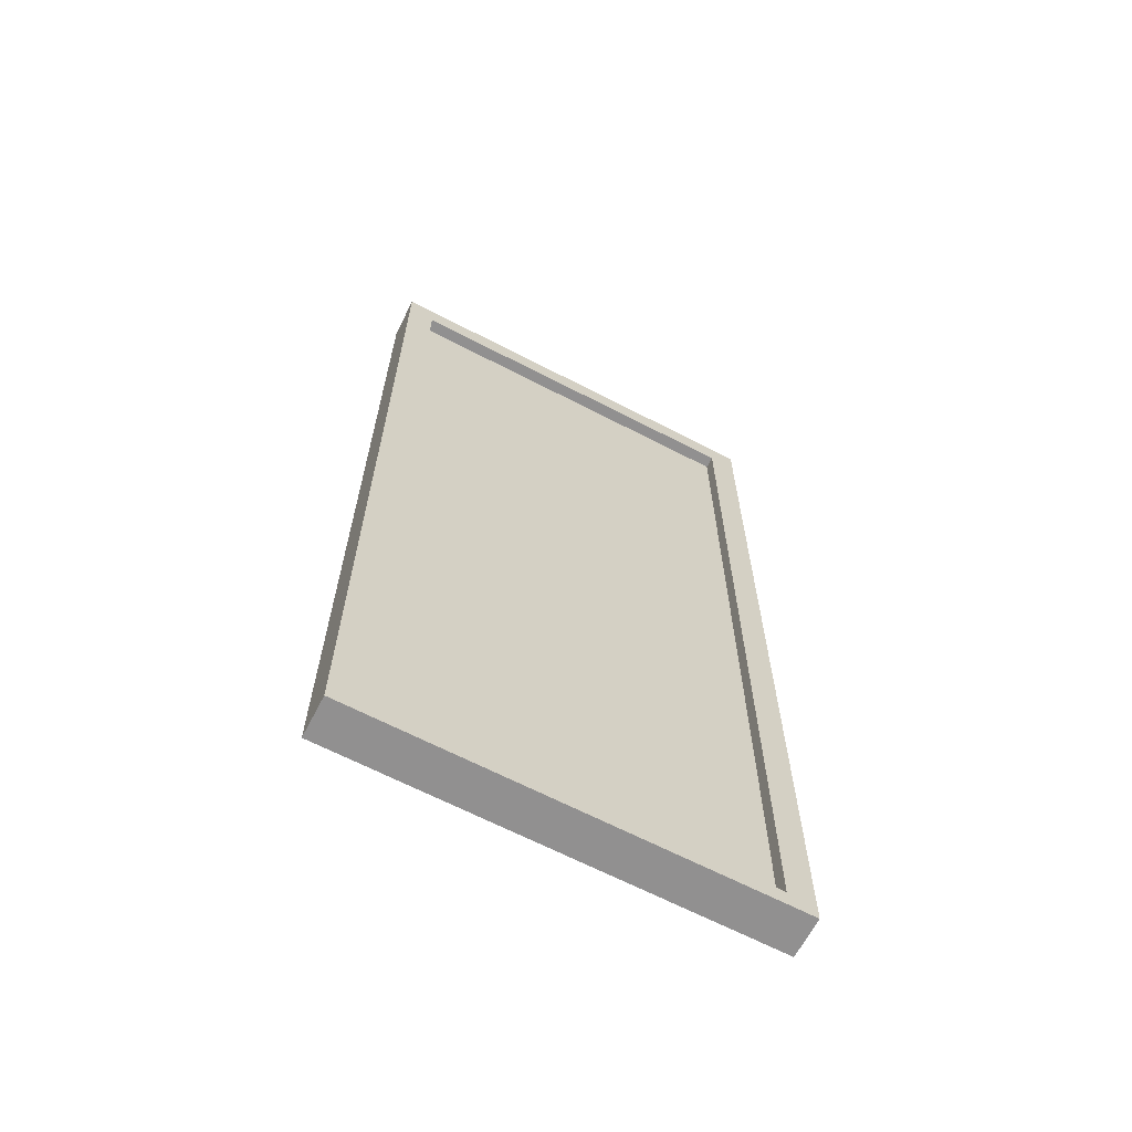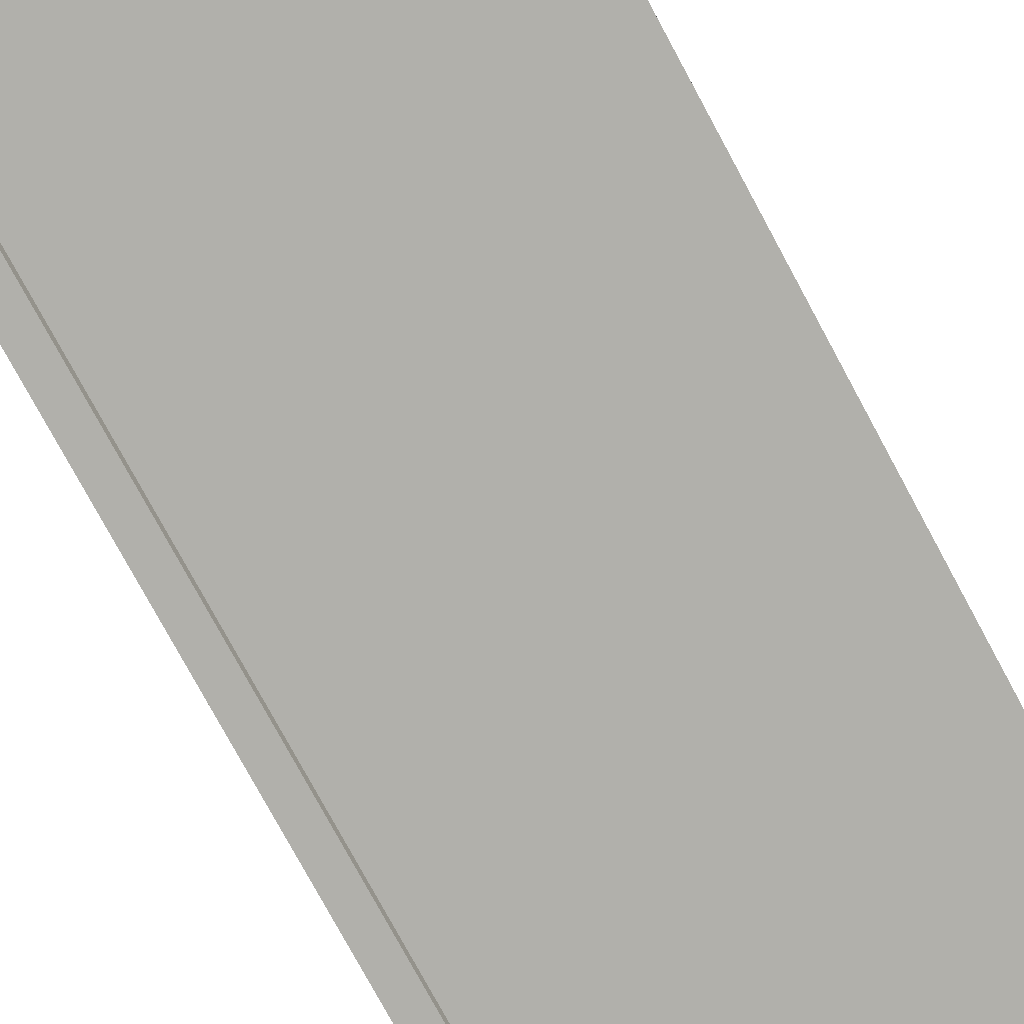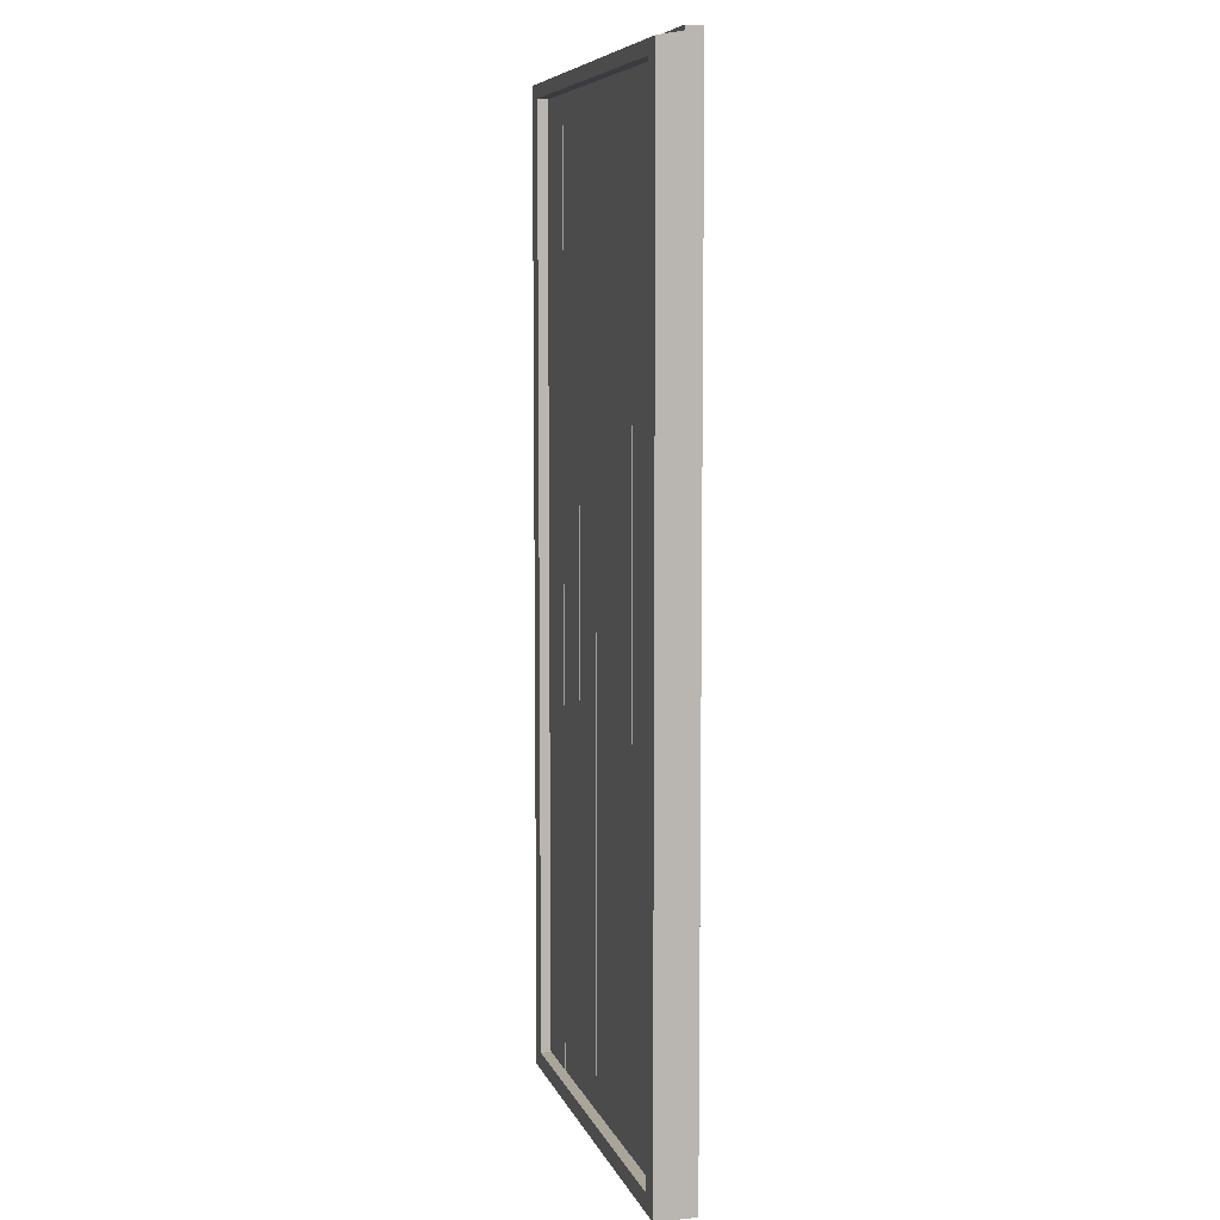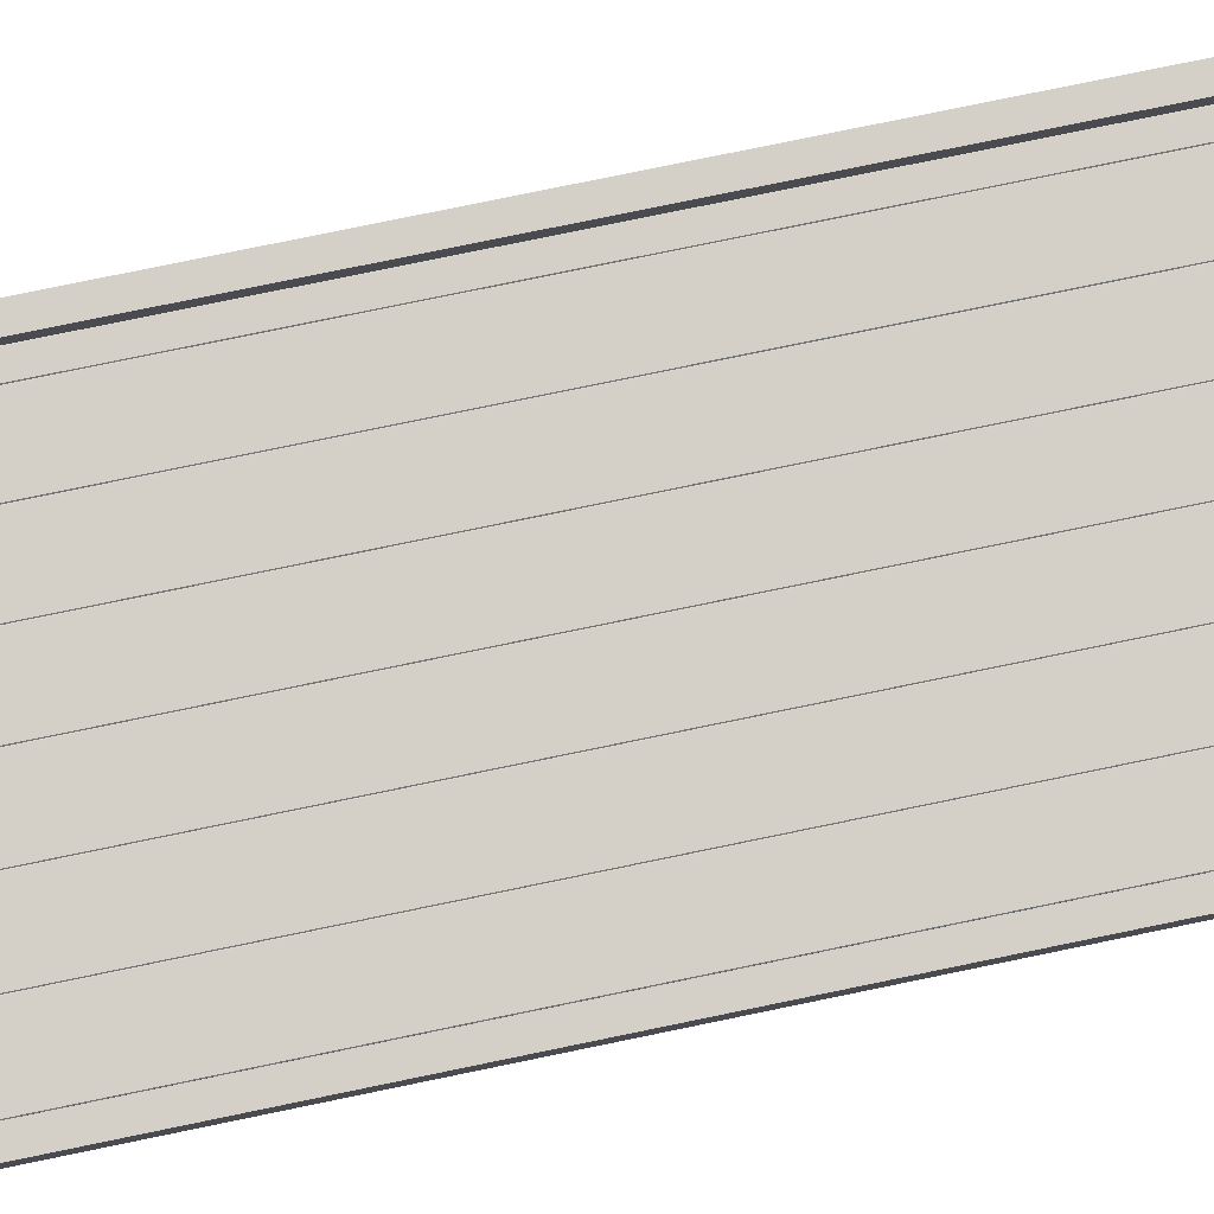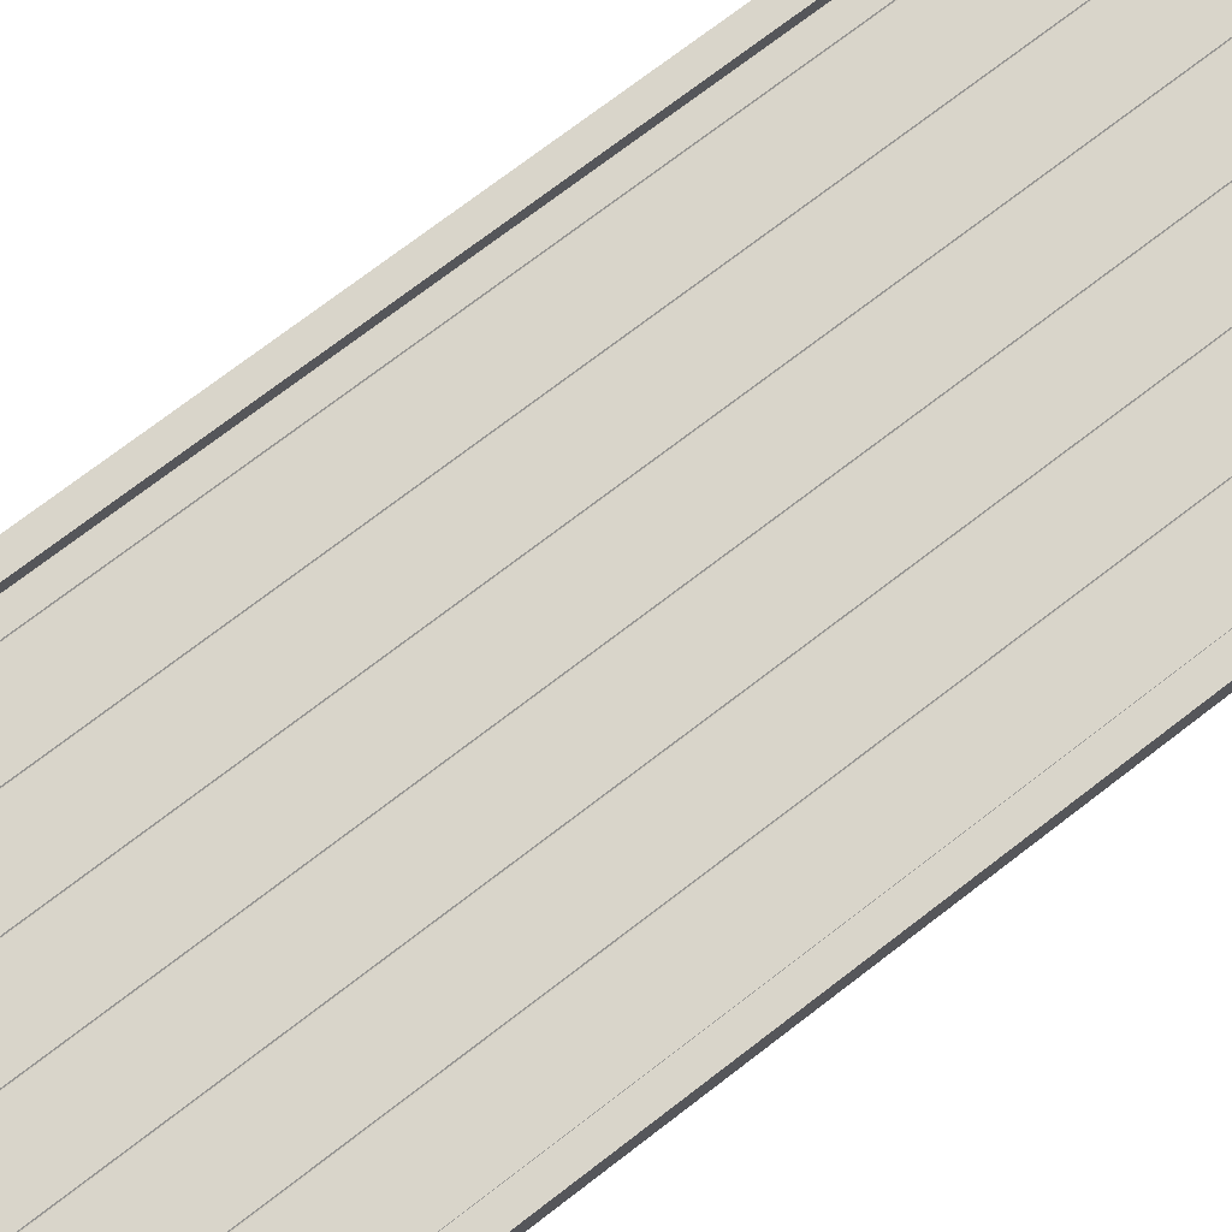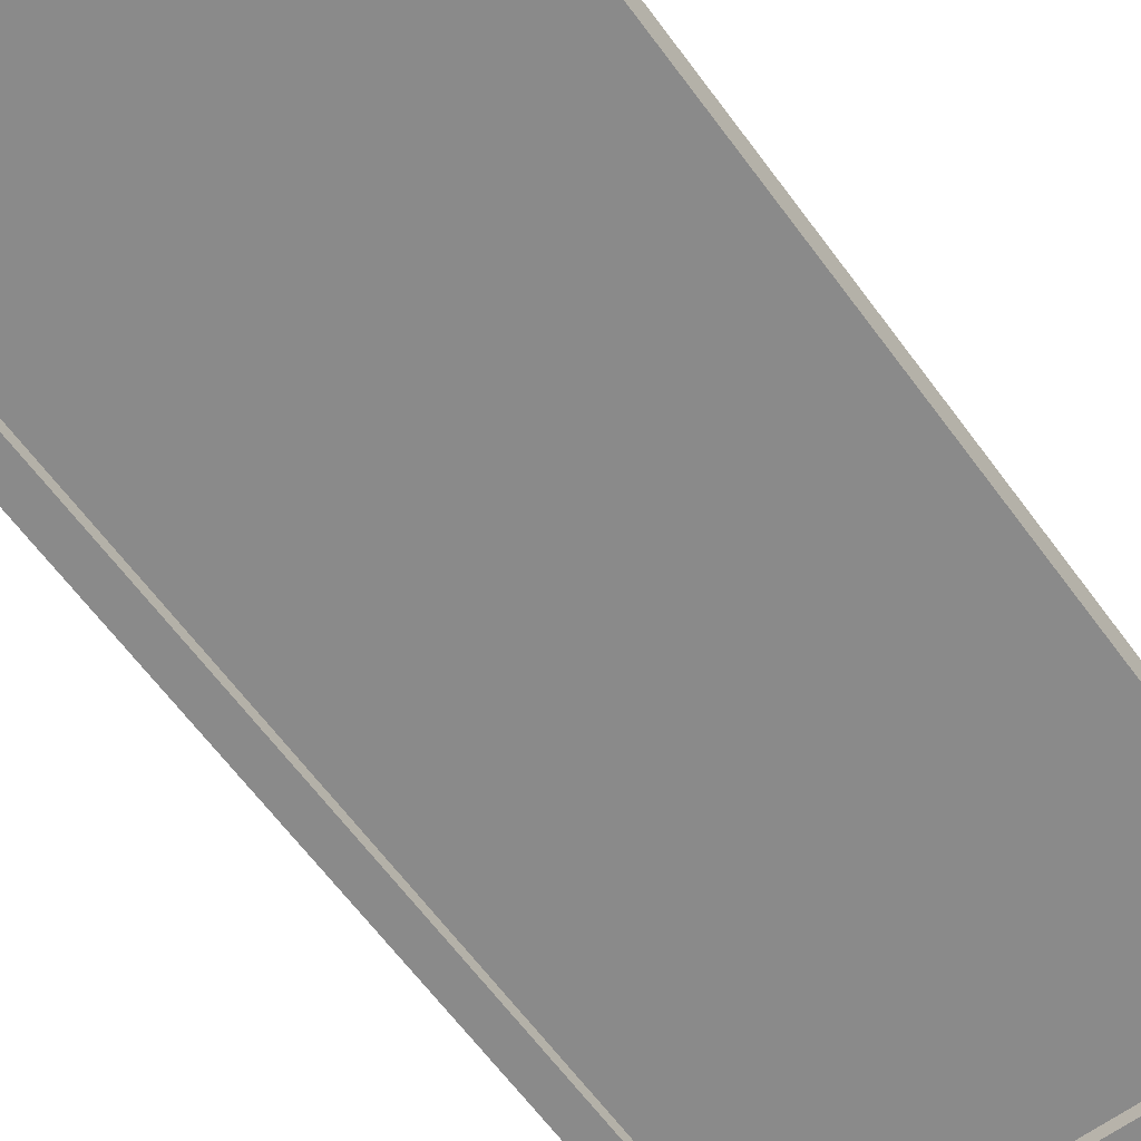
<metadata>
{"format":"obj","ext":"obj","renderer":"f3d","projection":"perspective","resolution":1024,"background":"white","views":[{"elev":-65.8,"azim":152.5,"up":"+Y"},{"elev":-78.4,"azim":28.5,"up":"+Z"},{"elev":7.4,"azim":74.9,"up":"+Y"},{"elev":80.0,"azim":-101.6,"up":"+Z"},{"elev":74.4,"azim":-127.4,"up":"+Z"},{"elev":-63.5,"azim":36.3,"up":"+Z"}]}
</metadata>
<code>
o door_wood
v -0.4266 2.148 -0.076
v -0.2944 2.148 -0.076
v -0.293 2.148 -0.07741
v -0.2916 2.148 -0.076
v -0.1594 2.148 -0.076
v -0.158 2.148 -0.07741
v -0.1566 2.148 -0.076
v -0.02441 2.148 -0.076
v -0.023 2.148 -0.07741
v -0.02159 2.148 -0.076
v 0.1106 2.148 -0.076
v 0.112 2.148 -0.07741
v 0.1134 2.148 -0.076
v 0.2456 2.148 -0.076
v 0.247 2.148 -0.07741
v 0.2484 2.148 -0.076
v 0.3806 2.148 -0.076
v 0.382 2.148 -0.07741
v 0.3834 2.148 -0.076
v 0.4256 2.148 -0.076
v 0.427 2.148 -0.07741
v 0.427 2.148 -0.116
v -0.428 2.148 -0.116
v -0.428 2.148 -0.07741
v -0.428 0.04302 -0.07741
v -0.4266 0.04302 -0.076
v -0.2944 0.04302 -0.076
v -0.293 0.04302 -0.07741
v -0.2916 0.04302 -0.076
v -0.1594 0.04301 -0.076
v -0.158 0.04301 -0.07741
v -0.1566 0.04301 -0.076
v -0.02441 0.04301 -0.076
v -0.023 0.04301 -0.07741
v -0.02159 0.04301 -0.076
v 0.1106 0.04301 -0.076
v 0.112 0.04301 -0.07741
v 0.1134 0.04301 -0.076
v 0.2456 0.043 -0.076
v 0.247 0.043 -0.07741
v 0.2484 0.043 -0.076
v 0.3806 0.043 -0.076
v 0.382 0.043 -0.07741
v 0.3834 0.043 -0.076
v 0.4256 0.043 -0.076
v 0.427 0.043 -0.07741
v 0.427 0.043 -0.116
v -0.428 0.04302 -0.116
v -0.413 0.04 -0.116
v -0.475 0.04 -0.144
v -0.413 0.04 -0.144
v -0.43 0.04 -0.116
v -0.43 0.04 -0.054
v -0.475 0.04 -0.054
v -0.475 0.04 -0.116
v -0.43 0.04 -0.144
v -0.43 2.133 -0.144
v -0.413 2.133 -0.116
v -0.43 2.133 -0.116
v -0.475 2.133 -0.144
v -0.475 2.133 -0.116
v -0.413 2.133 -0.144
v -0.43 2.133 -0.054
v -0.475 2.133 -0.054
v -0.43 2.15 -0.054
v -0.475 2.15 -0.054
v -0.475 2.15 -0.116
v -0.43 2.15 -0.116
v 0.413 0.04 -0.116
v 0.475 0.04 -0.144
v 0.413 0.04 -0.144
v 0.43 0.04 -0.116
v 0.43 0.04 -0.054
v 0.475 0.04 -0.054
v 0.475 0.04 -0.116
v 0.43 0.04 -0.144
v 0.43 2.133 -0.144
v 0.413 2.133 -0.116
v 0.43 2.133 -0.116
v 0.475 2.133 -0.144
v 0.475 2.133 -0.116
v 0.413 2.133 -0.144
v 0.43 2.133 -0.054
v 0.475 2.133 -0.054
v 0.43 2.15 -0.054
v 0.475 2.15 -0.054
v 0.475 2.15 -0.116
v 0.43 2.15 -0.116
v -0.475 0 -0.144
v -0.475 0.04 -0.054
v 0.475 0 -0.054
v -0.475 0 -0.054
v 0.475 0.04 -0.054
v 0.475 0 -0.144
v -0.475 0.04 -0.144
v 0.475 0.04 -0.144
v 0.475 2.2 -0.144
v 0.475 2.15 -0.054
v -0.475 2.133 -0.144
v 0.475 2.133 -0.144
v 0.475 2.15 -0.144
v 0.475 2.133 -0.116
v -0.475 2.2 -0.144
v 0.475 2.19 -0.144
v 0.475 2.181 -0.054
v 0.475 2.15 -0.116
v 0.475 2.19 -0.107
v -0.475 2.15 -0.054
v 0.475 2.2 -0.107
v -0.475 2.15 -0.144
v -0.475 2.133 -0.116
v -0.475 2.19 -0.144
v -0.475 2.181 -0.054
v -0.475 2.15 -0.116
v -0.475 2.19 -0.107
v -0.475 2.2 -0.107
f 23 48 25 24
f 23 24 1
f 23 1 2
f 23 2 3
f 3 4 5
f 23 3 5
f 23 5 6
f 6 7 8
f 23 6 8
f 23 8 9
f 9 10 11
f 23 9 11
f 23 11 12
f 12 13 14
f 23 12 14
f 23 14 15
f 15 16 17
f 23 15 17
f 23 17 18
f 18 19 20
f 23 18 20
f 22 23 20
f 22 20 21
f 22 47 48 23
f 27 2 1 26
f 35 36 11 10
f 39 14 13 38
f 5 4 29 30
f 7 32 33 8
f 25 26 1 24
f 44 45 20 19
f 26 25 48
f 27 26 48
f 28 27 48
f 30 29 28
f 30 28 48
f 31 30 48
f 33 32 31
f 33 31 48
f 34 33 48
f 36 35 34
f 36 34 48
f 37 36 48
f 39 38 37
f 39 37 48
f 40 39 48
f 42 41 40
f 42 40 48
f 43 42 48
f 45 44 43
f 45 43 48
f 46 45 47
f 47 45 48
f 33 34 9 8
f 6 31 32 7
f 34 35 10 9
f 4 3 28 29
f 16 15 40 41
f 46 21 20 45
f 38 13 12 37
f 3 2 27 28
f 17 16 41 42
f 15 14 39 40
f 22 21 46 47
f 18 43 44 19
f 17 42 43 18
f 37 12 11 36
f 5 30 31 6
f 56 52 55 50
f 57 60 61 59
f 64 66 67 61
f 52 56 51 49
f 54 64 61 55
f 59 58 62 57
f 52 59 63 53
f 53 63 64 54
f 55 52 53 54
f 49 58 59 52
f 56 57 62 51
f 55 61 60 50
f 50 60 57 56
f 51 62 58 49
f 67 66 65 68
f 59 68 65 63
f 63 65 66 64
f 61 67 68 59
f 76 70 75 72
f 77 79 81 80
f 84 81 87 86
f 72 69 71 76
f 74 75 81 84
f 79 77 82 78
f 72 73 83 79
f 73 74 84 83
f 75 74 73 72
f 69 72 79 78
f 76 71 82 77
f 75 70 80 81
f 70 76 77 80
f 71 69 78 82
f 87 88 85 86
f 79 83 85 88
f 83 84 86 85
f 81 79 88 87
f 95 90 93 96
f 89 92 90 95
f 89 94 91 92
f 92 91 93 90
f 94 89 95 96
f 91 94 96 93
f 102 100 101 106
f 111 114 110 99
f 106 101 104 107
f 107 104 97 109
f 107 105 98 106
f 114 115 112 110
f 115 116 103 112
f 115 114 108 113
f 97 103 116 109
f 102 111 99 100
f 104 112 103 97
f 100 99 110 101
f 109 116 115 107
f 101 110 112 104
f 106 114 111 102
f 105 113 108 98
f 98 108 114 106
f 107 115 113 105

</code>
